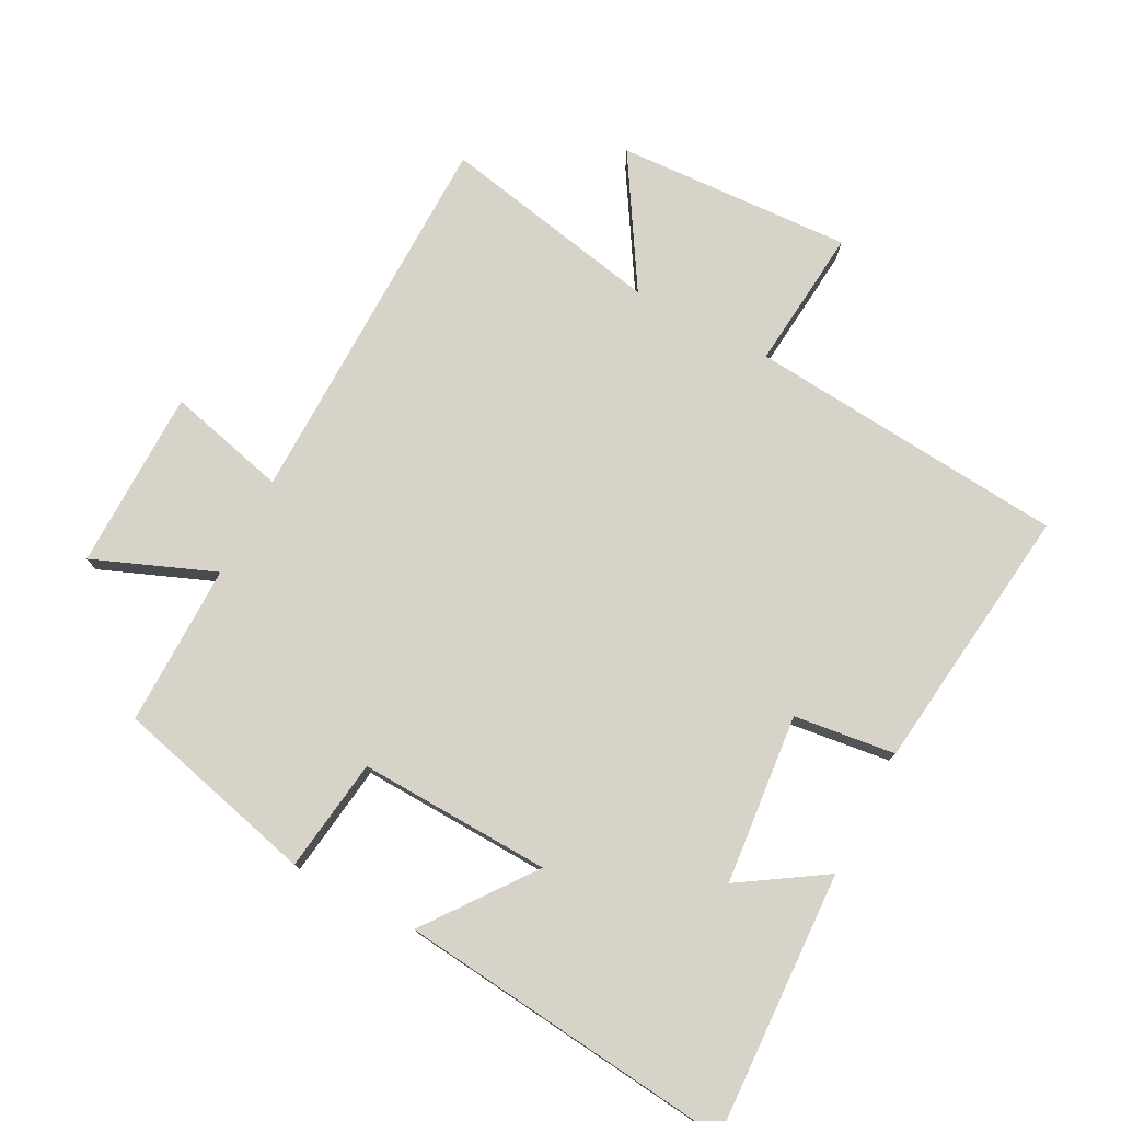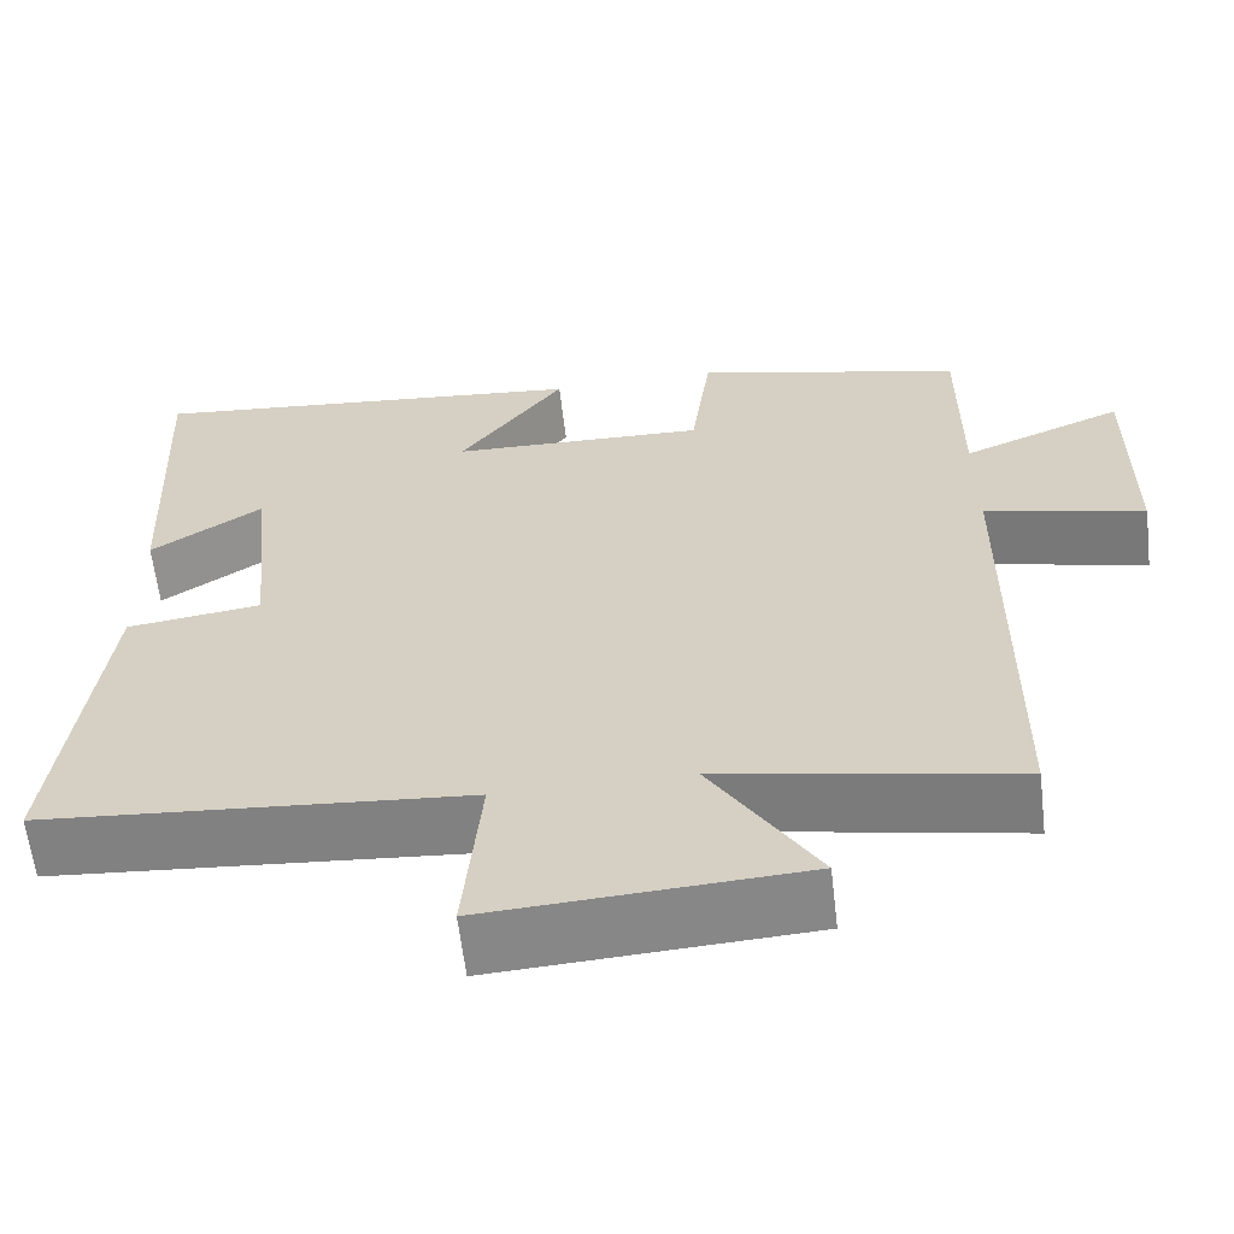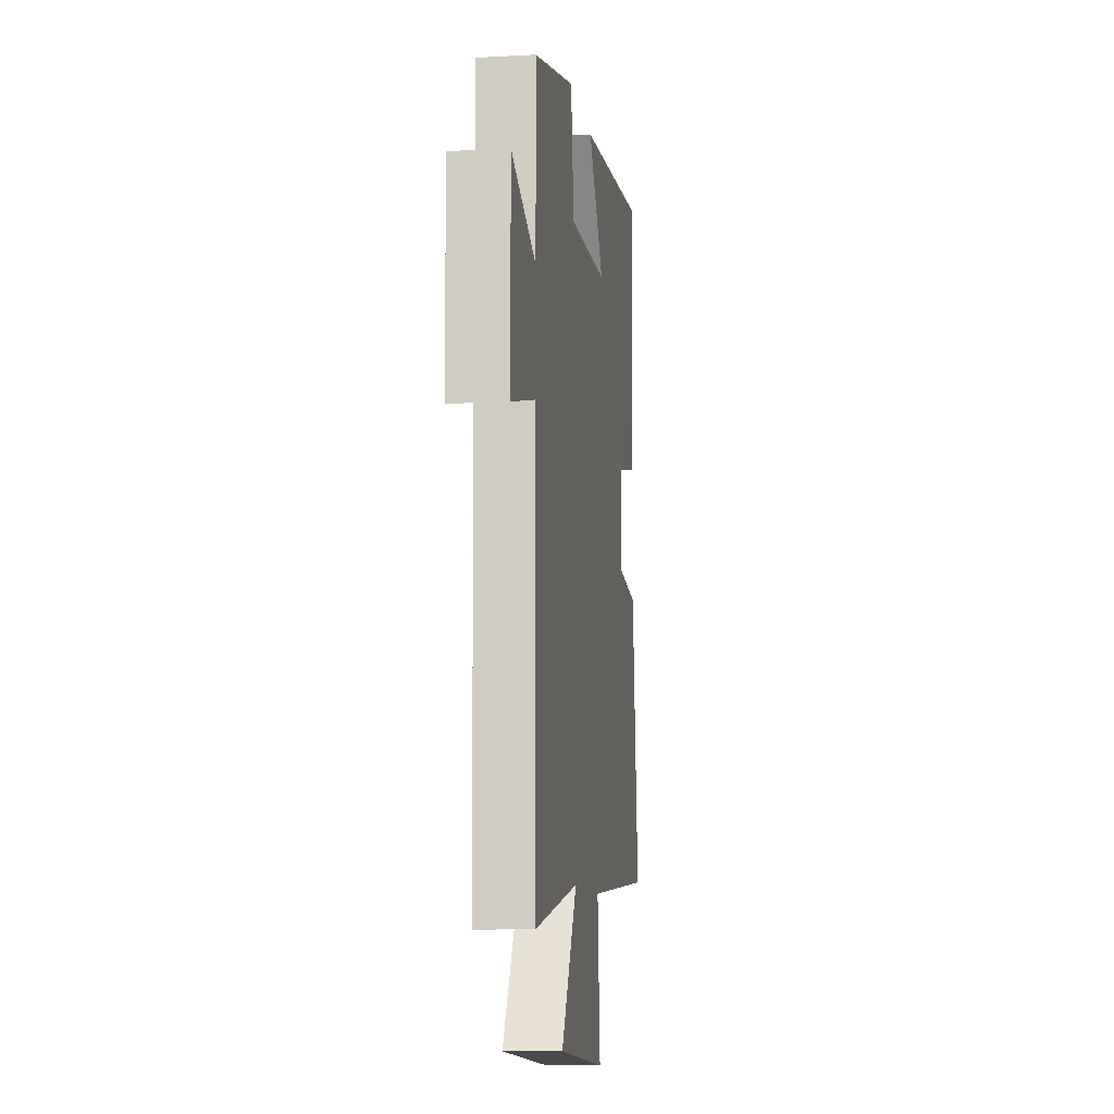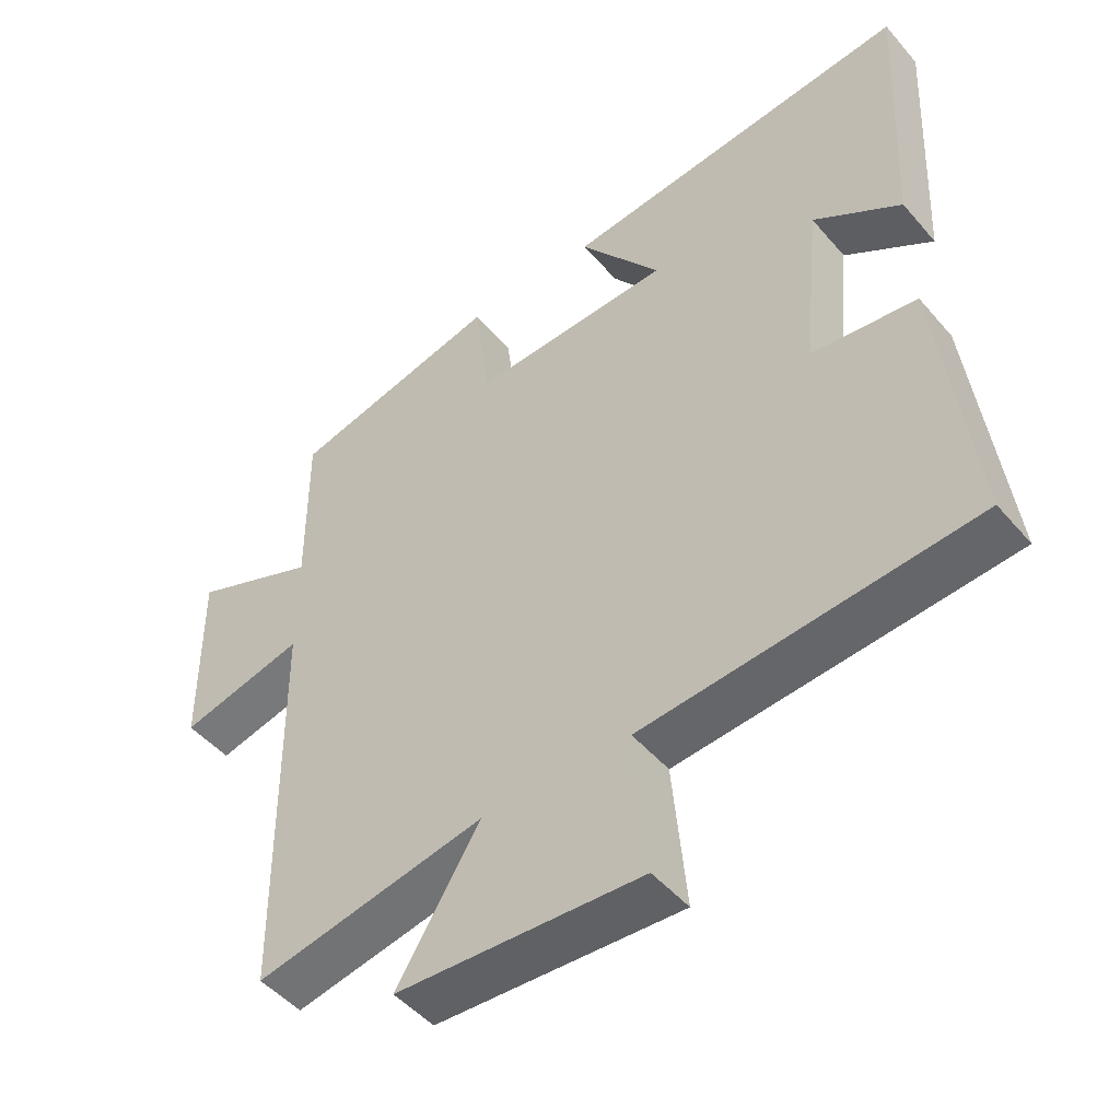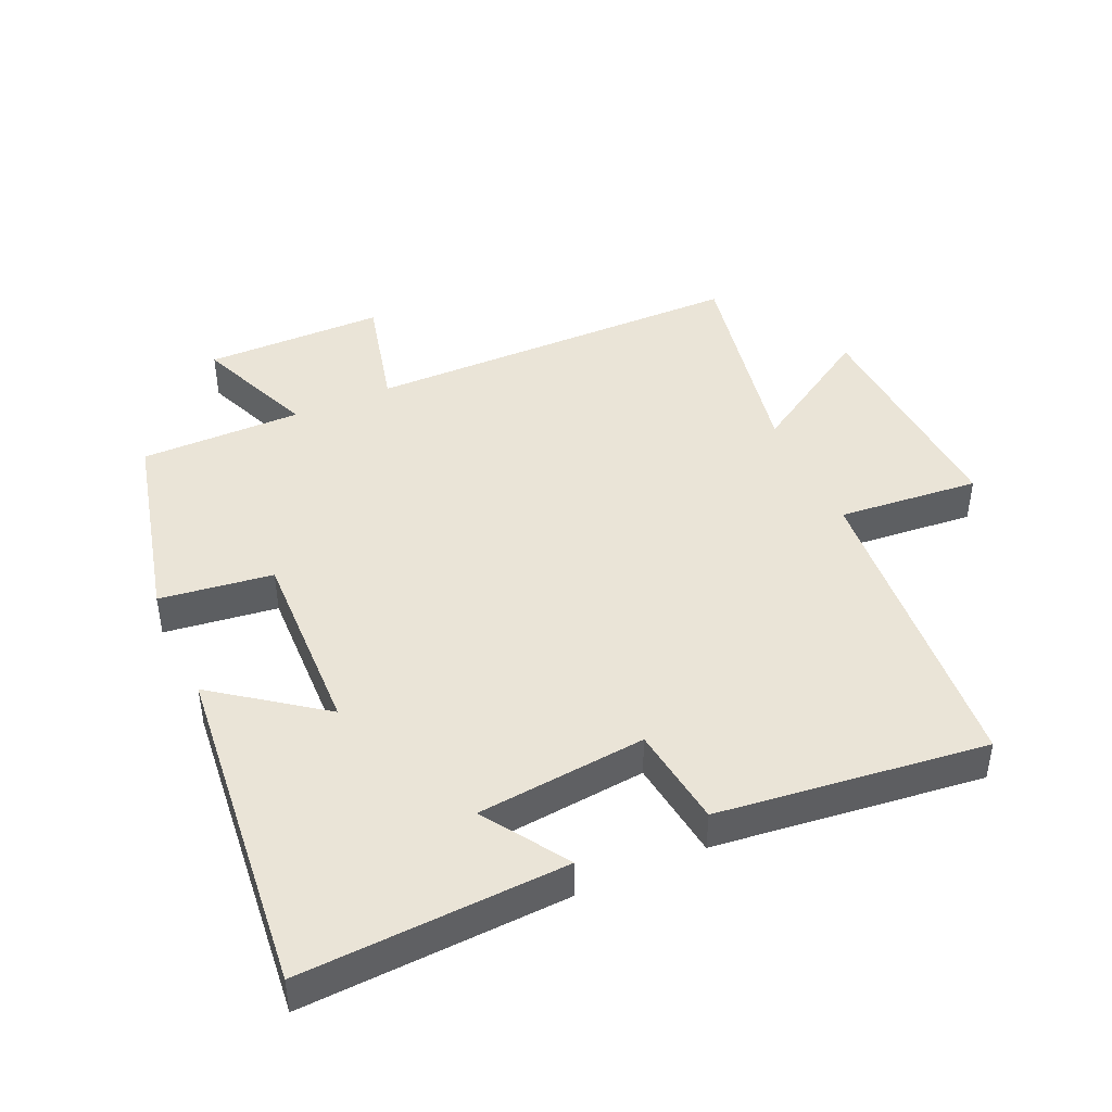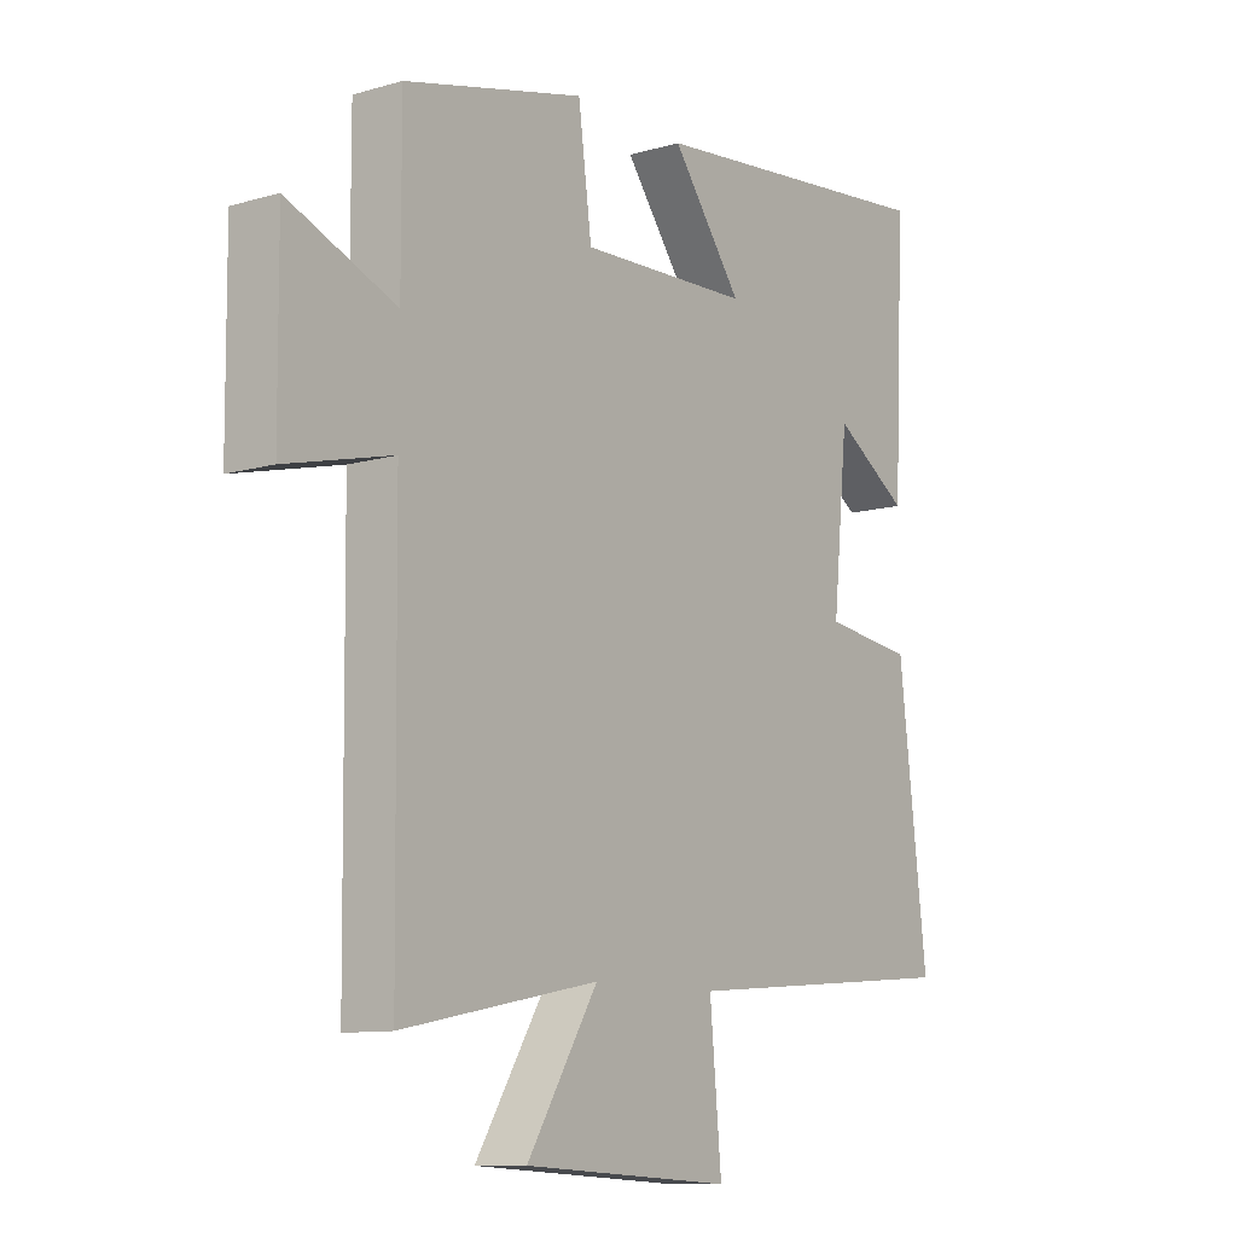
<metadata>
{"format":"obj","ext":"obj","renderer":"f3d","projection":"perspective","resolution":1024,"background":"white","views":[{"elev":76.9,"azim":27.9,"up":"+Y"},{"elev":-61.7,"azim":-173.3,"up":"+Z"},{"elev":-10.0,"azim":-82.2,"up":"+Z"},{"elev":-48.5,"azim":38.5,"up":"+Z"},{"elev":43.9,"azim":65.7,"up":"+Y"},{"elev":-10.5,"azim":-53.9,"up":"+Z"}]}
</metadata>
<code>
v 0.549 0.07 -0.459
v 0.062 0.07 -0.5
v 0.082 0.07 -0.717
v -0.278 0.07 -0.697
v -0.156 0.07 -0.5
v -0.494 0.07 -0.566
v -0.5 0.07 0.02
v -0.683 0.07 -0.025
v -0.685 0.07 0.251
v -0.5 0.07 0.176
v -0.501 0.07 0.424
v -0.192 0.07 0.5
v -0.169 0.07 0.327
v 0.125 0.07 0.337
v 0.004 0.07 0.5
v 0.519 0.07 0.553
v 0.5 0.07 0.148
v 0.371 0.07 0.232
v 0.345 0.07 -0.028
v 0.5 0.07 -0.048
v 0.549 0 -0.459
v 0.062 0 -0.5
v 0.082 0 -0.717
v -0.278 0 -0.697
v -0.156 0 -0.5
v -0.494 0 -0.566
v -0.5 0 0.02
v -0.683 0 -0.025
v -0.685 0 0.251
v -0.5 0 0.176
v -0.501 0 0.424
v -0.192 0 0.5
v -0.169 0 0.327
v 0.125 0 0.337
v 0.004 0 0.5
v 0.519 0 0.553
v 0.5 0 0.148
v 0.371 0 0.232
v 0.345 0 -0.028
v 0.5 0 -0.048
f 19 20 1 2
f 18 19 2
f 15 16 17 18
f 14 15 18
f 13 14 18 2
f 10 11 12 13
f 10 13 2 3
f 7 8 9 10
f 5 6 7 10
f 5 10 3
f 3 4 5
f 22 21 40 39
f 22 39 38
f 38 37 36 35
f 38 35 34
f 22 38 34 33
f 33 32 31 30
f 23 22 33 30
f 30 29 28 27
f 30 27 26 25
f 23 30 25
f 25 24 23
f 1 21 22 2
f 2 22 23 3
f 3 23 24 4
f 4 24 25 5
f 5 25 26 6
f 6 26 27 7
f 7 27 28 8
f 8 28 29 9
f 9 29 30 10
f 10 30 31 11
f 11 31 32 12
f 12 32 33 13
f 13 33 34 14
f 14 34 35 15
f 15 35 36 16
f 16 36 37 17
f 17 37 38 18
f 18 38 39 19
f 19 39 40 20
f 20 40 21 1

</code>
